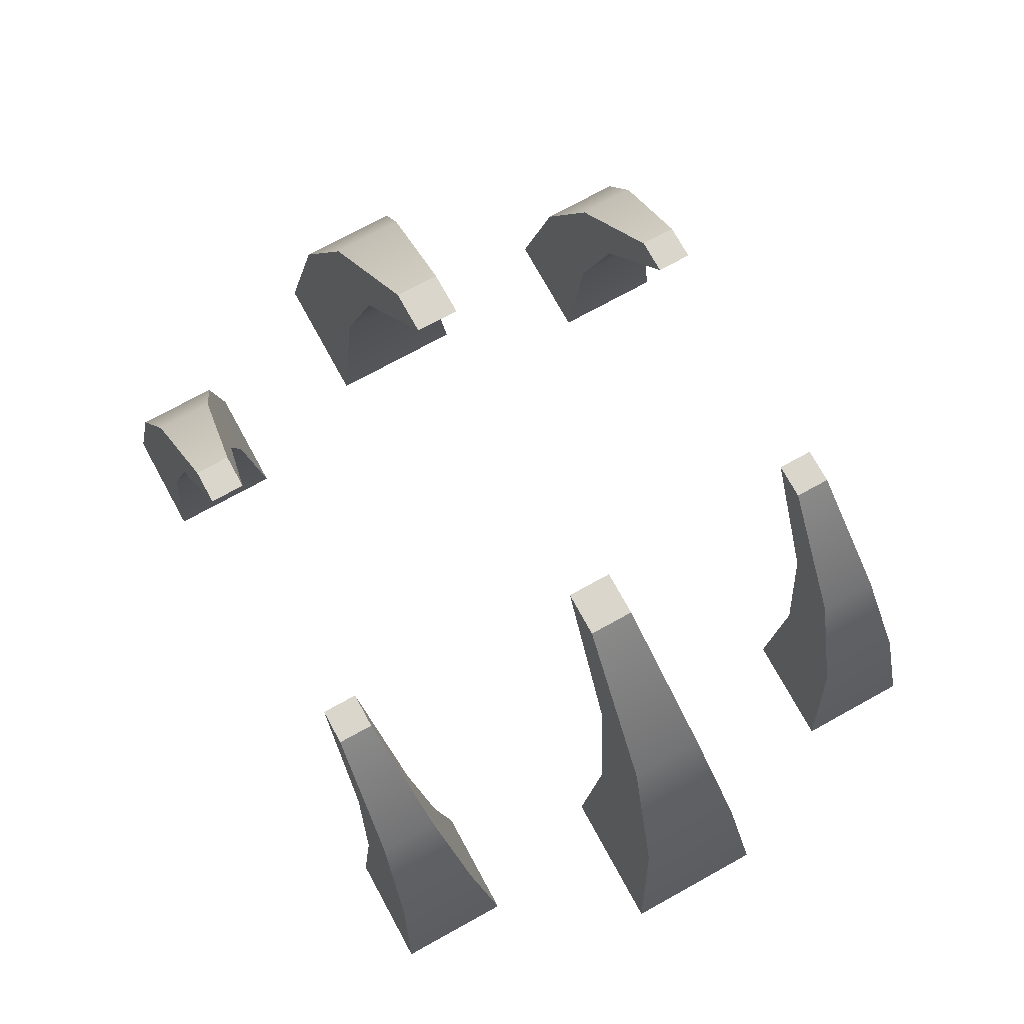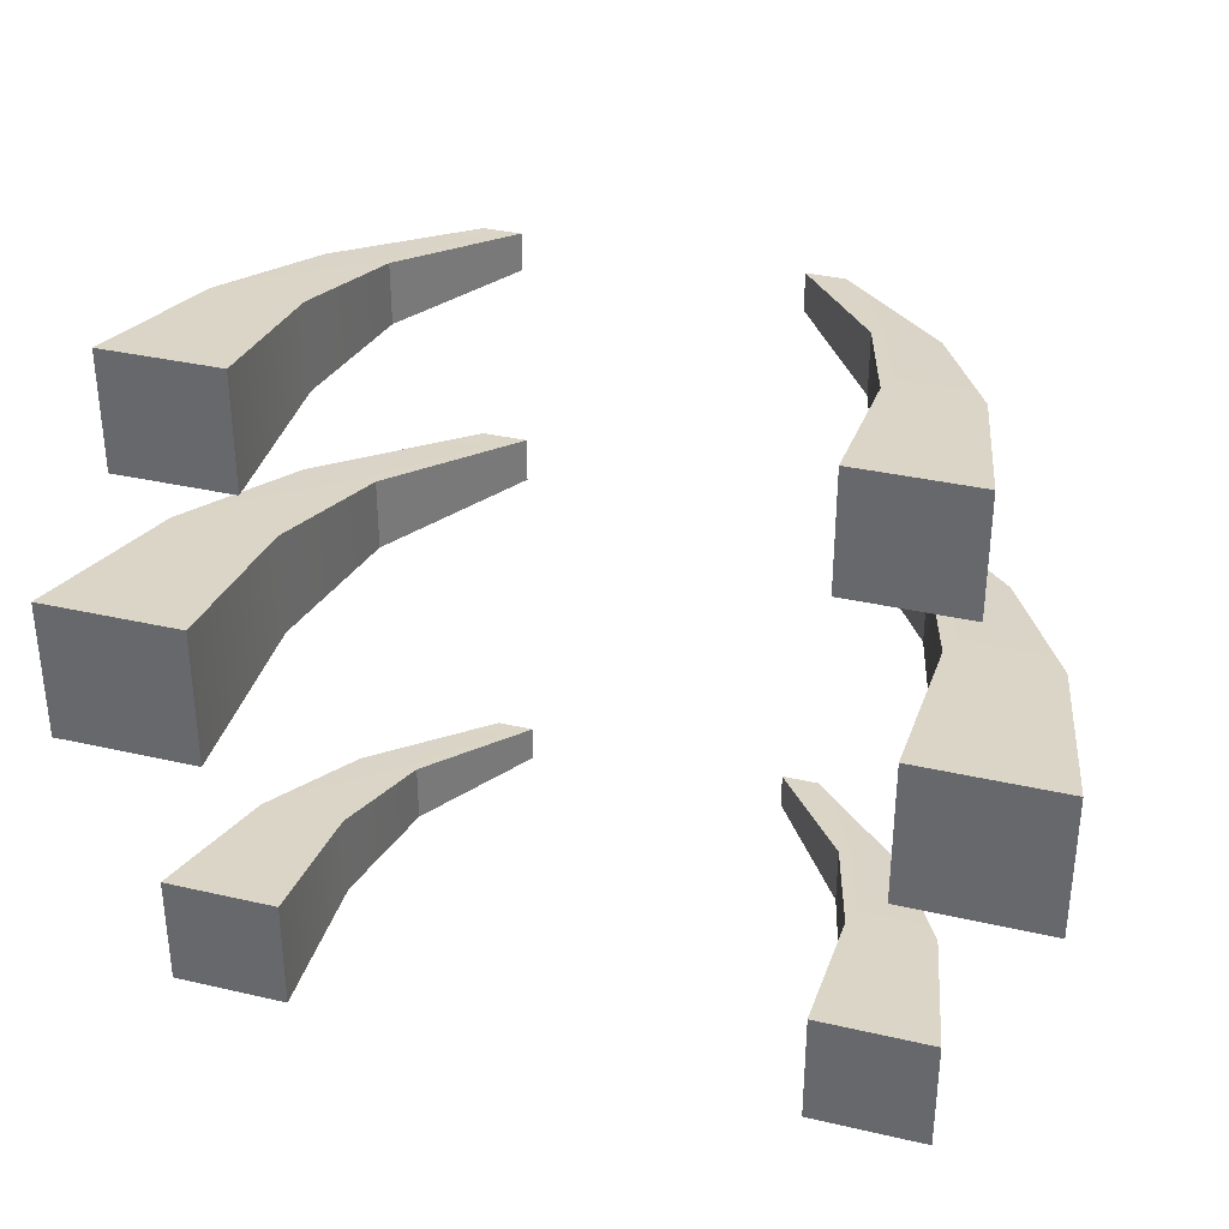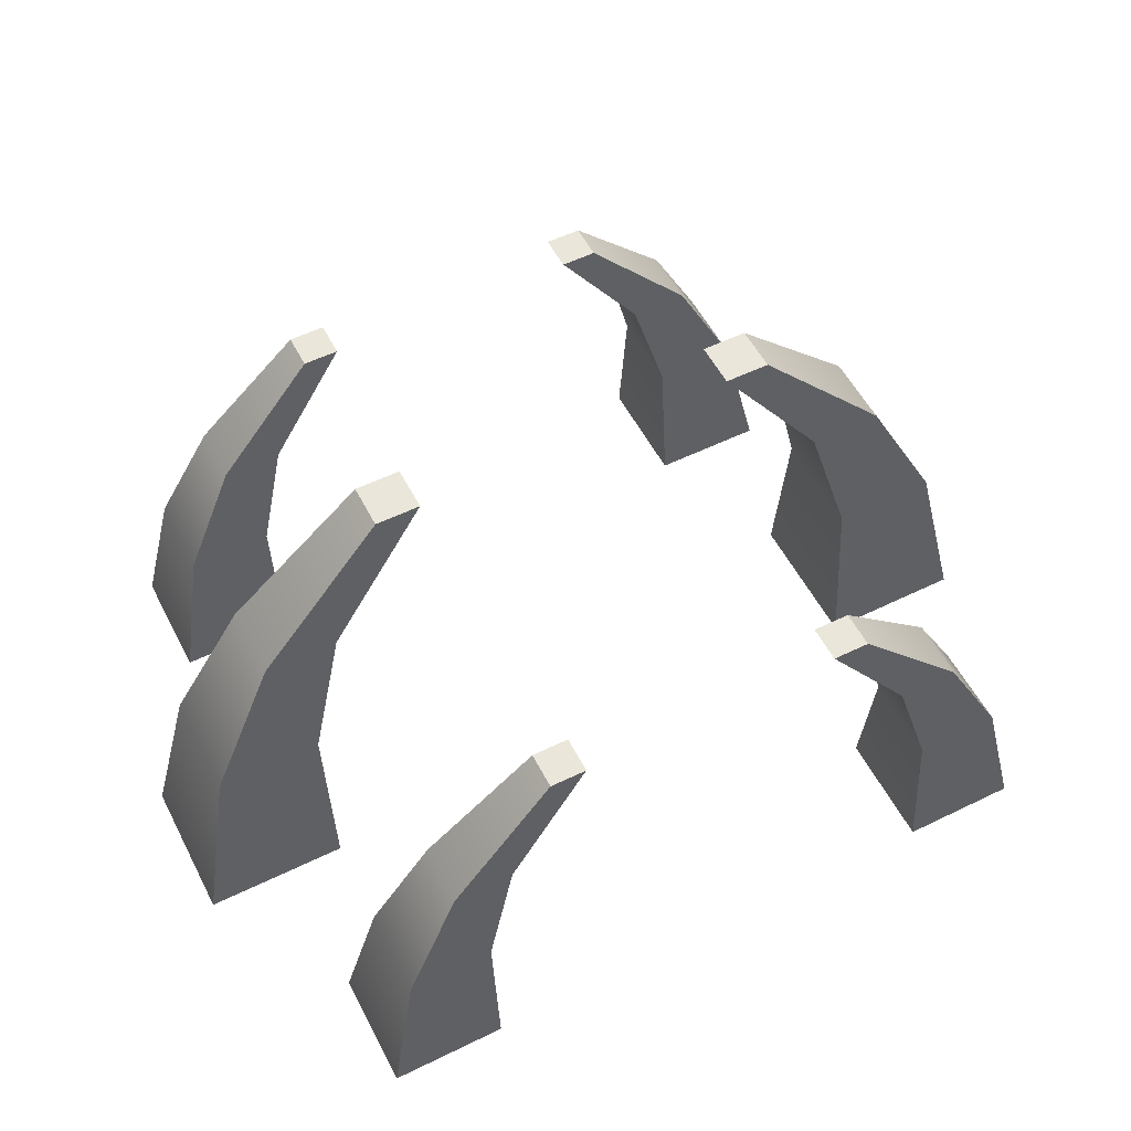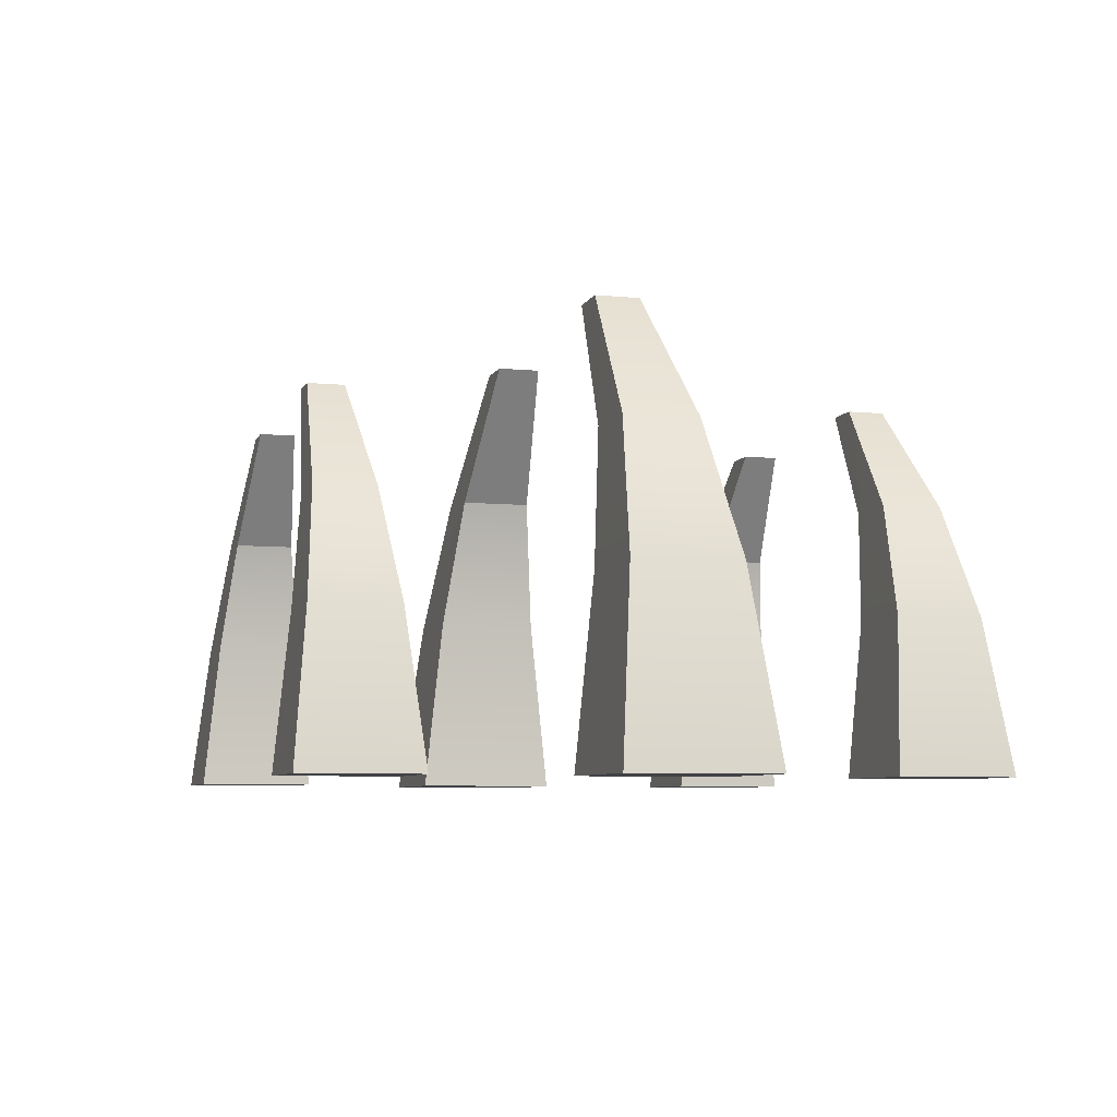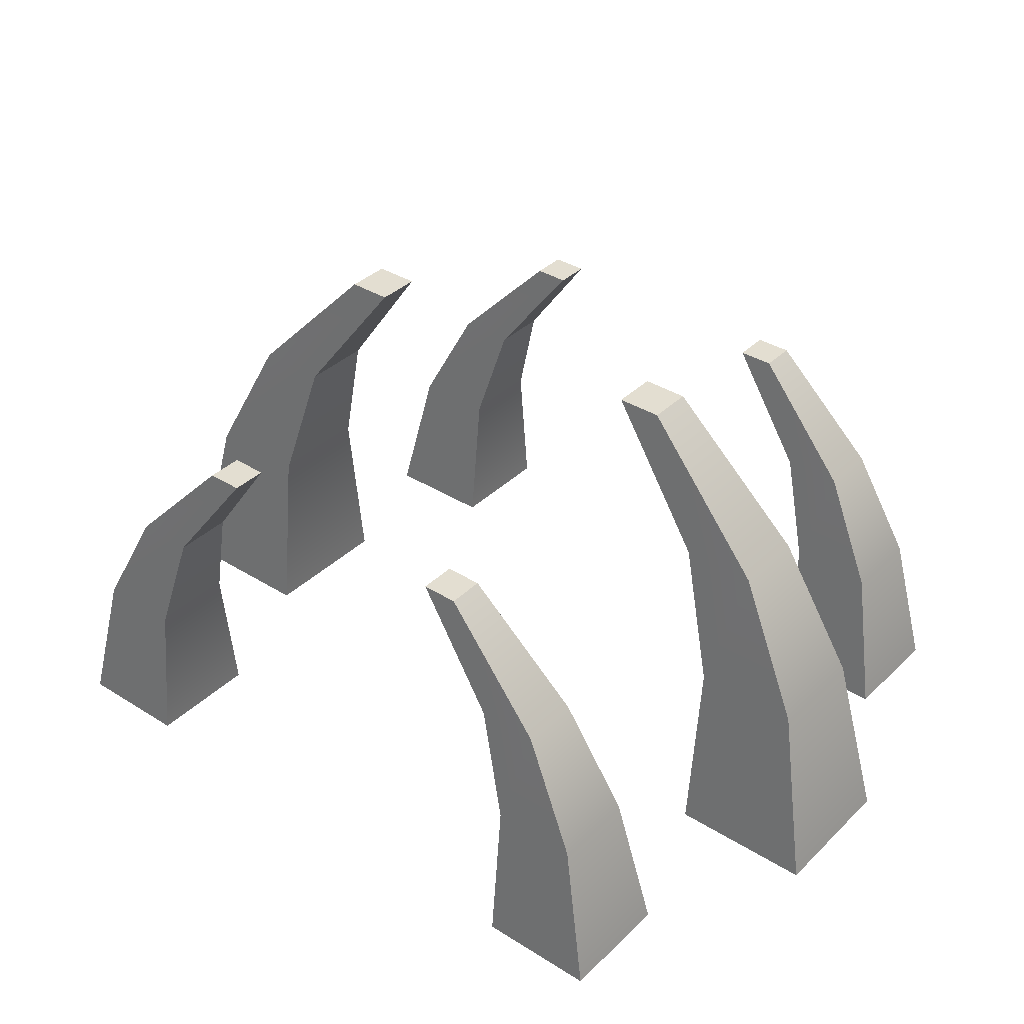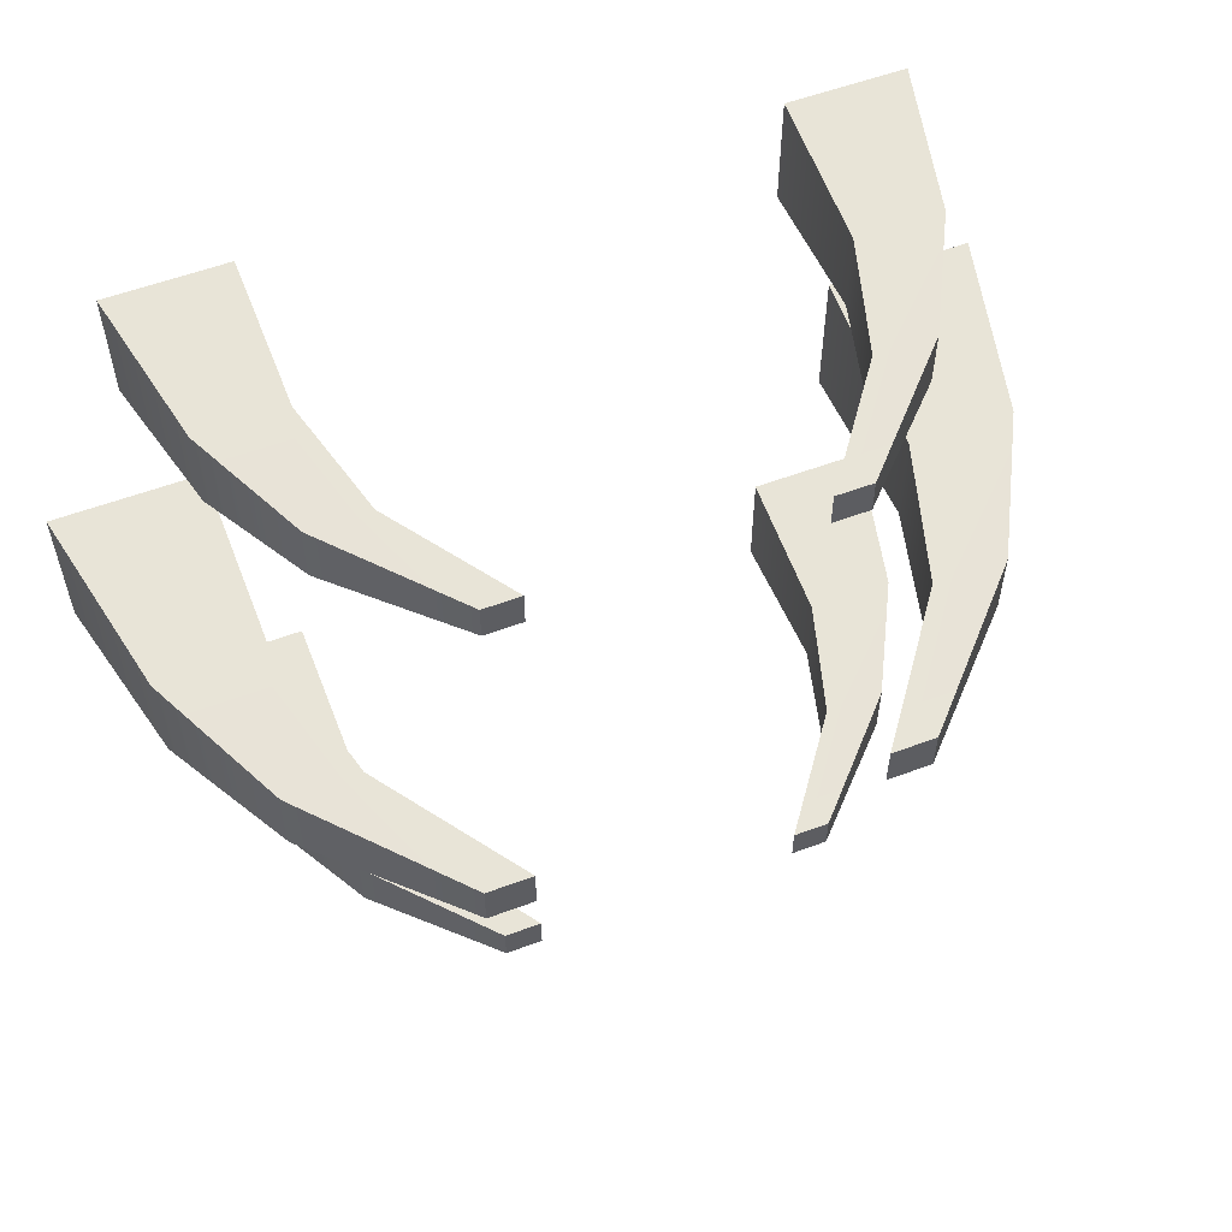
<metadata>
{"format":"obj","ext":"obj","renderer":"f3d","projection":"perspective","resolution":1024,"background":"white","views":[{"elev":74.1,"azim":-118.8,"up":"+Y"},{"elev":34.4,"azim":17.3,"up":"+Z"},{"elev":55.2,"azim":-27.2,"up":"+Y"},{"elev":-6.6,"azim":74.1,"up":"+Y"},{"elev":36.5,"azim":-140.9,"up":"+Y"},{"elev":56.4,"azim":158.7,"up":"+Z"}]}
</metadata>
<code>
g alienBones
v -2.663 0 7.079
v -1.554 0 7.079
v -2.672 1.426 7.229
v -1.862 1.426 7.229
v -1.554 0 8.188
v -2.663 0 8.188
v -2.973 2.482 7.35
v -2.672 1.426 8.038
v -2.973 2.482 7.917
v -2.406 2.482 7.917
v -3.414 3.538 7.806
v -3.76 3.538 7.806
v -3.414 3.538 7.461
v -3.76 3.538 7.461
v -2.406 2.482 7.35
v -1.862 1.426 8.038
v -7.337 0 1.812
v -7.337 0 2.921
v -7.328 1.426 1.962
v -7.328 1.426 2.771
v -7.027 2.482 2.65
v -7.594 2.482 2.65
v -6.24 3.538 2.539
v -6.586 3.538 2.539
v -8.138 1.426 1.962
v -7.594 2.482 2.083
v -7.027 2.482 2.083
v -6.586 3.538 2.194
v -8.138 1.426 2.771
v -1.554 0 2.921
v -2.663 0 2.921
v -1.862 1.426 2.771
v -2.672 1.426 2.771
v -6.24 3.538 2.194
v -1.862 1.426 1.962
v -2.406 2.482 2.083
v -2.406 2.482 2.65
v -8.446 0 2.921
v -8.446 0 1.812
v -2.973 2.482 2.083
v -3.76 3.538 2.194
v -3.414 3.538 2.194
v -3.414 3.538 2.539
v -1.554 0 1.812
v -2.663 0 1.812
v -3.76 3.538 2.539
v -2.973 2.482 2.65
v -2.672 1.426 1.962
v -0.693 0 5.693
v -2.079 0 5.693
v -0.693 0 4.307
v -2.079 0 4.307
v -2.466 3.102 4.646
v -3.45 4.422 4.784
v -2.466 3.102 5.354
v -3.45 4.422 5.216
v -1.758 3.102 4.646
v -3.018 4.422 4.784
v -2.09 1.782 4.494
v -2.09 1.782 5.506
v -1.078 1.782 4.494
v -1.078 1.782 5.506
v -1.758 3.102 5.354
v -3.018 4.422 5.216
v -8.922 1.782 4.494
v -8.242 3.102 4.646
v -8.922 1.782 5.506
v -8.242 3.102 5.354
v -7.534 3.102 5.354
v -6.55 4.422 5.216
v -6.982 4.422 5.216
v -9.307 0 4.307
v -9.307 0 5.693
v -7.534 3.102 4.646
v -6.55 4.422 4.784
v -7.921 0 4.307
v -7.921 0 5.693
v -7.91 1.782 4.494
v -7.91 1.782 5.506
v -6.982 4.422 4.784
v -8.446 0 7.079
v -7.337 0 7.079
v -8.138 1.426 7.229
v -7.328 1.426 7.229
v -7.594 2.482 7.35
v -8.138 1.426 8.038
v -7.594 2.482 7.917
v -7.027 2.482 7.917
v -6.24 3.538 7.806
v -6.586 3.538 7.806
v -8.446 0 8.188
v -7.027 2.482 7.35
v -6.24 3.538 7.461
v -6.586 3.538 7.461
v -7.328 1.426 8.038
v -7.337 0 8.188
f 2 1 3
f 3 4 2
f 6 5 2
f 2 1 6
f 7 3 8
f 8 9 7
f 9 10 11
f 11 12 9
f 12 11 13
f 13 14 12
f 14 7 9
f 9 12 14
f 3 1 6
f 6 8 3
f 15 7 14
f 14 13 15
f 6 5 16
f 16 8 6
f 5 2 4
f 4 16 5
f 10 15 13
f 13 11 10
f 8 16 10
f 10 9 8
f 4 3 7
f 7 15 4
f 16 4 15
f 15 10 16
f 18 17 19
f 19 20 18
f 22 21 23
f 23 24 22
f 19 25 26
f 26 27 19
f 28 26 22
f 22 24 28
f 29 20 21
f 21 22 29
f 31 30 32
f 32 33 31
f 20 19 27
f 27 21 20
f 21 27 34
f 34 23 21
f 32 35 36
f 36 37 32
f 38 18 17
f 17 39 38
f 17 39 25
f 25 19 17
f 25 39 38
f 38 29 25
f 26 25 29
f 29 22 26
f 36 40 41
f 41 42 36
f 38 18 20
f 20 29 38
f 24 23 34
f 34 28 24
f 27 26 28
f 28 34 27
f 37 36 42
f 42 43 37
f 30 44 45
f 45 31 30
f 43 42 41
f 41 46 43
f 47 37 43
f 43 46 47
f 35 48 40
f 40 36 35
f 30 44 35
f 35 32 30
f 40 48 33
f 33 47 40
f 33 32 37
f 37 47 33
f 41 40 47
f 47 46 41
f 44 45 48
f 48 35 44
f 48 45 31
f 31 33 48
f 50 49 51
f 51 52 50
f 54 53 55
f 55 56 54
f 57 53 54
f 54 58 57
f 59 52 50
f 50 60 59
f 49 51 61
f 61 62 49
f 63 57 58
f 58 64 63
f 62 61 57
f 57 63 62
f 66 65 67
f 67 68 66
f 68 69 70
f 70 71 68
f 55 63 64
f 64 56 55
f 65 72 73
f 73 67 65
f 69 74 75
f 75 70 69
f 77 76 78
f 78 79 77
f 50 49 62
f 62 60 50
f 61 59 53
f 53 57 61
f 56 64 58
f 58 54 56
f 53 59 60
f 60 55 53
f 60 62 63
f 63 55 60
f 76 72 65
f 65 78 76
f 78 65 66
f 66 74 78
f 80 66 68
f 68 71 80
f 74 66 80
f 80 75 74
f 79 78 74
f 74 69 79
f 51 52 59
f 59 61 51
f 73 77 79
f 79 67 73
f 77 76 72
f 72 73 77
f 67 79 69
f 69 68 67
f 70 75 80
f 80 71 70
f 82 81 83
f 83 84 82
f 85 83 86
f 86 87 85
f 87 88 89
f 89 90 87
f 83 81 91
f 91 86 83
f 84 83 85
f 85 92 84
f 88 92 93
f 93 89 88
f 94 85 87
f 87 90 94
f 92 85 94
f 94 93 92
f 95 84 92
f 92 88 95
f 96 82 84
f 84 95 96
f 96 82 81
f 81 91 96
f 91 96 95
f 95 86 91
f 86 95 88
f 88 87 86
f 89 93 94
f 94 90 89

</code>
